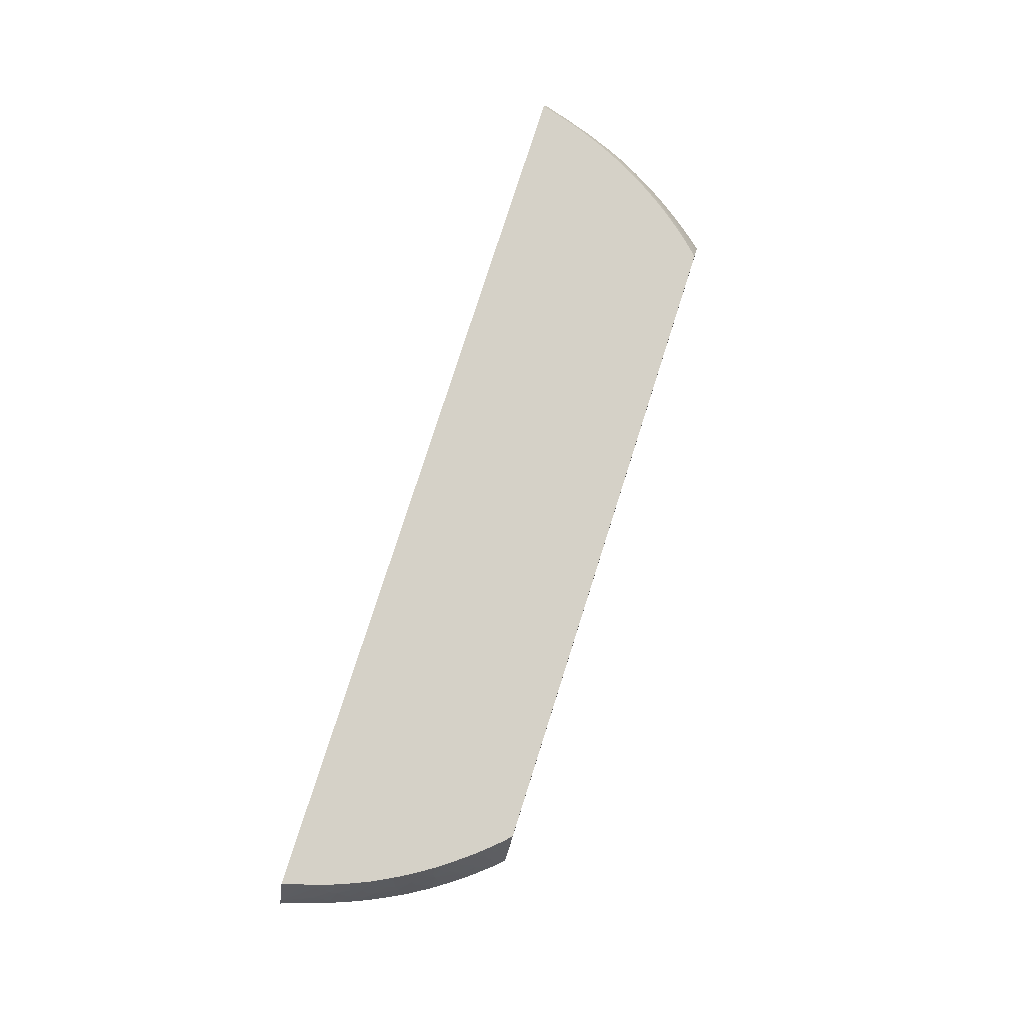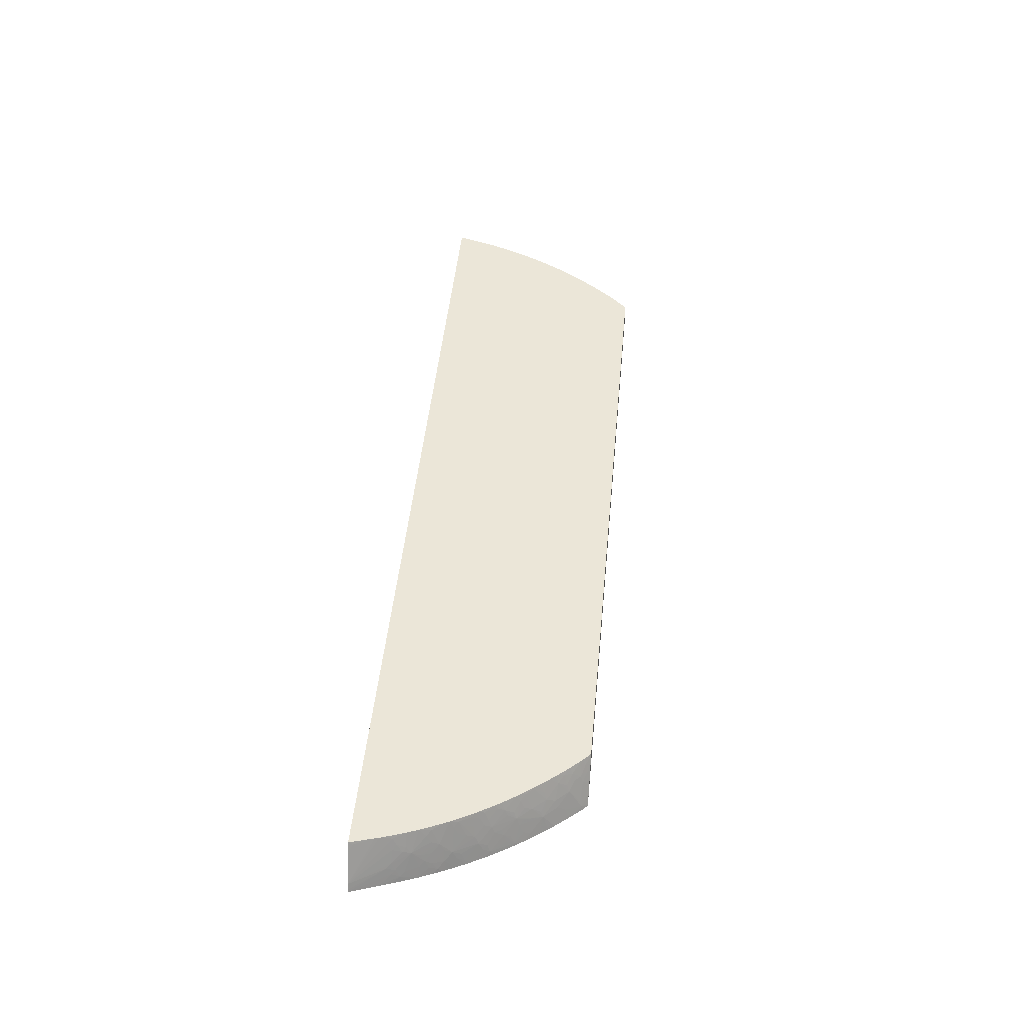
<metadata>
{"format":"obj","ext":"obj","renderer":"f3d","projection":"perspective","resolution":1024,"background":"white","views":[{"elev":78.8,"azim":107.7,"up":"+Z"},{"elev":46.1,"azim":95.4,"up":"+Z"}]}
</metadata>
<code>
v 0.02325 0.02161 0.0111
v 0.02324 0.02161 0.01111
v 0.0235 0.02123 0.01136
v 0.02356 0.02129 0.0111
v -0.02362 0.02161 0.0111
v 0.02323 0.02161 0.01115
v 0.02321 0.02161 0.01118
v 0.02291 0.02161 0.01175
v 0.02302 0.0215 0.01175
v 0.02286 0.02134 0.01234
v 0.02272 0.02121 0.01285
v 0.0234 0.02111 0.01175
v 0.02347 0.02043 0.01281
v 0.02359 0.02057 0.01231
v 0.0241 0.02028 0.01175
v 0.02422 0.02042 0.01128
v 0.02393 0.02086 0.0111
v -0.02369 0.02154 0.0111
v -0.02351 0.02161 0.01133
v 0.02244 0.02161 0.01261
v 0.02222 0.02147 0.01327
v 0.0226 0.02108 0.01327
v 0.02296 0.0207 0.01327
v 0.02282 0.02055 0.01377
v 0.02334 0.02027 0.01327
v 0.02353 0.01975 0.0137
v 0.02418 0.01961 0.01273
v 0.02431 0.01977 0.01222
v 0.02447 0.02022 0.0111
v 0.02426 0.02047 0.0111
v -0.02361 0.02135 0.0116
v -0.02349 0.02122 0.01211
v -0.02405 0.02113 0.0111
v -0.02327 0.02161 0.01181
v 0.02207 0.02161 0.01327
v 0.02163 0.02161 0.01405
v 0.02207 0.02132 0.0138
v 0.02209 0.02105 0.0142
v 0.02268 0.0204 0.0142
v 0.02311 0.02006 0.01399
v 0.02339 0.01957 0.0142
v 0.02366 0.01922 0.0142
v 0.02438 0.0191 0.0131
v 0.02501 0.01894 0.01211
v 0.02466 0.01998 0.0111
v 0.02442 0.0199 0.01175
v 0.02493 0.0196 0.01118
v -0.02418 0.02098 0.0111
v -0.02433 0.02056 0.01152
v -0.02421 0.02041 0.01202
v -0.0237 0.02071 0.01251
v -0.02357 0.02055 0.01301
v -0.02338 0.02109 0.01251
v -0.02284 0.02134 0.01305
v -0.02295 0.0216 0.01244
v -0.02294 0.02161 0.01243
v 0.02153 0.02161 0.0142
v 0.02181 0.02134 0.0142
v 0.02195 0.02119 0.0142
v 0.02303 0.02 0.0142
v 0.02436 0.01832 0.0142
v 0.02411 0.01876 0.01403
v 0.02424 0.01892 0.0136
v 0.0244 0.01839 0.01403
v 0.02507 0.01826 0.01298
v 0.02491 0.01881 0.01251
v 0.02575 0.0174 0.01283
v 0.02559 0.01782 0.01255
v 0.02587 0.01757 0.01232
v 0.02569 0.01807 0.01194
v 0.02597 0.01782 0.01172
v 0.02581 0.01824 0.01144
v 0.02592 0.0183 0.0111
v 0.02561 0.01873 0.0111
v 0.0252 0.01929 0.0111
v 0.02504 0.01951 0.0111
v 0.02495 0.01962 0.0111
v -0.02443 0.02067 0.0111
v -0.02488 0.02012 0.0111
v -0.02463 0.02007 0.01172
v -0.02492 0.01958 0.01192
v -0.02439 0.01988 0.01251
v -0.02428 0.01974 0.01293
v -0.02343 0.02038 0.01351
v -0.02314 0.02086 0.01328
v -0.02269 0.02117 0.01356
v -0.02242 0.02161 0.01331
v -0.02271 0.02161 0.01283
v -0.02184 0.02161 0.0142
v 0.0248 0.01782 0.01405
v 0.0249 0.01756 0.0142
v 0.02493 0.01807 0.01348
v 0.02524 0.01782 0.01325
v 0.02511 0.01757 0.01381
v 0.02564 0.01722 0.01327
v 0.02578 0.01669 0.01366
v 0.02588 0.01684 0.01327
v 0.02657 0.01597 0.01295
v 0.02644 0.01652 0.01251
v 0.02653 0.01667 0.01211
v 0.0264 0.01709 0.01182
v 0.02649 0.01736 0.01125
v 0.02626 0.0178 0.0111
v -0.02511 0.01983 0.0111
v -0.02504 0.01974 0.01142
v -0.02498 0.01891 0.01282
v -0.0248 0.01933 0.01254
v -0.02543 0.01941 0.0111
v -0.02561 0.01917 0.0111
v -0.02573 0.01889 0.01127
v -0.0259 0.01836 0.01175
v -0.02445 0.01933 0.01322
v -0.02414 0.01957 0.01344
v -0.02314 0.02024 0.0142
v -0.02284 0.02058 0.0142
v -0.02289 0.02064 0.01403
v -0.02364 0.01988 0.01387
v -0.02263 0.0208 0.0142
v -0.02254 0.02102 0.01403
v -0.02207 0.02161 0.01385
v -0.02186 0.02161 0.01417
v -0.02198 0.02147 0.0142
v 0.02512 0.01725 0.0142
v 0.02564 0.01647 0.01416
v 0.02585 0.01611 0.0142
v 0.02589 0.01625 0.01396
v 0.02644 0.01575 0.01345
v 0.02668 0.01552 0.01323
v 0.02721 0.015 0.01271
v 0.02704 0.01551 0.01248
v 0.02719 0.01573 0.01188
v 0.02667 0.01614 0.01251
v 0.0273 0.01593 0.01138
v 0.02664 0.01685 0.01161
v 0.02665 0.01719 0.0111
v 0.02652 0.01741 0.0111
v -0.02486 0.01875 0.01327
v -0.02539 0.01857 0.01249
v -0.02515 0.01837 0.01327
v -0.02603 0.01858 0.0111
v -0.02642 0.01802 0.0111
v -0.02629 0.01779 0.01175
v -0.02579 0.01822 0.01217
v -0.02434 0.01906 0.01379
v -0.02338 0.01995 0.0142
v -0.02388 0.01934 0.0142
v -0.02375 0.01951 0.0142
v 0.02563 0.01646 0.0142
v 0.0263 0.01552 0.01401
v 0.02643 0.0151 0.0142
v 0.02658 0.01525 0.01374
v 0.02671 0.01477 0.01401
v 0.02709 0.01402 0.01402
v 0.02734 0.0145 0.01298
v 0.02809 0.01372 0.01221
v 0.02733 0.01523 0.01221
v 0.0274 0.01551 0.01168
v 0.02762 0.01554 0.0111
v 0.02735 0.01602 0.0111
v 0.02712 0.01642 0.0111
v 0.02678 0.01698 0.0111
v -0.02504 0.01823 0.01368
v -0.02567 0.01804 0.01267
v -0.02554 0.0178 0.01327
v -0.02667 0.01764 0.0111
v -0.02659 0.01752 0.01149
v -0.02648 0.01734 0.012
v -0.02433 0.01877 0.0142
v 0.0265 0.01497 0.0142
v 0.027 0.01401 0.0142
v 0.02724 0.01353 0.0142
v 0.02735 0.01375 0.01376
v 0.02746 0.01402 0.01325
v 0.02671 0.01457 0.0142
v 0.02809 0.01297 0.01296
v 0.02818 0.01324 0.01248
v 0.02848 0.01327 0.01175
v 0.02816 0.01399 0.01169
v 0.02796 0.01422 0.01191
v 0.02807 0.01443 0.0114
v 0.02793 0.01494 0.0111
v 0.02768 0.01542 0.0111
v -0.02572 0.01735 0.01353
v -0.02518 0.01778 0.01397
v -0.02513 0.01766 0.0142
v -0.0249 0.01799 0.0142
v -0.02584 0.01754 0.01302
v -0.02715 0.01688 0.0111
v -0.02725 0.01661 0.01126
v -0.02717 0.01633 0.01183
v -0.02729 0.01592 0.01213
v -0.02663 0.01683 0.01233
v -0.02651 0.01664 0.01284
v -0.02637 0.01708 0.01256
v 0.02729 0.01344 0.0142
v 0.02782 0.01247 0.01398
v 0.02817 0.01247 0.01324
v 0.0288 0.01135 0.01287
v 0.02874 0.01182 0.01258
v 0.02848 0.01251 0.01251
v 0.02874 0.01258 0.01182
v 0.02871 0.01331 0.0111
v 0.02843 0.01393 0.0111
v 0.02881 0.01287 0.01136
v 0.02874 0.01326 0.0111
v 0.02815 0.01451 0.0111
v 0.0281 0.01461 0.0111
v -0.02602 0.01708 0.01327
v -0.02588 0.01684 0.01384
v -0.02543 0.01722 0.0142
v -0.02742 0.01643 0.0111
v -0.0274 0.0161 0.01162
v -0.02759 0.01562 0.01183
v -0.02732 0.01521 0.01294
v -0.0272 0.01576 0.01251
v -0.02664 0.01609 0.01327
v -0.02654 0.01594 0.01366
v -0.0264 0.01647 0.01327
v 0.02741 0.01316 0.0142
v 0.02771 0.01247 0.0142
v 0.02801 0.01175 0.0142
v 0.02808 0.01219 0.0137
v 0.02889 0.01084 0.01306
v 0.02937 0.01019 0.01246
v 0.0295 0.01041 0.01196
v 0.02961 0.0107 0.01146
v 0.0294 0.01097 0.01173
v 0.02904 0.01182 0.01182
v 0.02891 0.01161 0.01236
v 0.02881 0.01212 0.01212
v 0.0281 0.01151 0.0142
v 0.02871 0.01106 0.01329
v 0.02891 0.01237 0.01161
v 0.02936 0.01175 0.0111
v 0.02903 0.01256 0.0111
v 0.02903 0.01258 0.0111
v -0.02591 0.01648 0.0142
v -0.02552 0.01707 0.0142
v -0.0275 0.0163 0.0111
v -0.0279 0.01561 0.0111
v -0.02795 0.01551 0.0111
v -0.02805 0.01515 0.01135
v -0.02779 0.01473 0.01245
v -0.02796 0.01421 0.01267
v -0.02808 0.01371 0.01295
v -0.02743 0.01474 0.01322
v -0.02733 0.01447 0.01371
v -0.02719 0.01497 0.01345
v -0.02664 0.01548 0.01396
v -0.02639 0.01568 0.0142
v -0.02637 0.01572 0.0142
v -0.02607 0.01623 0.0142
v 0.02877 0.01049 0.01356
v 0.02898 0.01024 0.01329
v 0.03052 0.007697 0.01163
v 0.02959 0.009909 0.01217
v 0.02967 0.01019 0.01173
v 0.03016 0.009484 0.0111
v 0.0299 0.01023 0.0111
v 0.02967 0.01091 0.0111
v 0.02953 0.01127 0.0111
v 0.02828 0.01102 0.0142
v -0.02831 0.01484 0.0111
v -0.02816 0.0146 0.01175
v -0.02807 0.01443 0.01216
v -0.02845 0.01403 0.01175
v -0.02816 0.01399 0.01245
v -0.02808 0.01294 0.01369
v -0.02796 0.01344 0.01345
v -0.02781 0.01399 0.01323
v -0.02848 0.01327 0.01251
v -0.02817 0.01322 0.01323
v -0.02738 0.01385 0.0142
v -0.02719 0.01424 0.0142
v -0.0268 0.01496 0.0142
v -0.02659 0.01533 0.0142
v 0.02865 0.01024 0.014
v 0.02885 0.009984 0.01373
v 0.02961 0.007697 0.01349
v 0.03068 0.007697 0.01126
v 0.02878 0.009479 0.0142
v 0.02885 0.00922 0.0142
v 0.02903 0.008776 0.01409
v 0.02928 0.007963 0.01403
v 0.03074 0.007697 0.0111
v 0.02854 0.01024 0.0142
v -0.0287 0.01407 0.0111
v -0.0288 0.01363 0.01135
v -0.0281 0.01229 0.0142
v -0.02795 0.01264 0.0142
v -0.02757 0.01345 0.0142
v -0.02845 0.01251 0.01327
v -0.02874 0.01333 0.01183
v -0.02892 0.01312 0.01162
v -0.02881 0.01289 0.01213
v -0.02892 0.01238 0.01236
v -0.02874 0.01258 0.01257
v 0.02872 0.009663 0.0142
v 0.0295 0.007697 0.01373
v 0.02897 0.008776 0.0142
v 0.0292 0.007947 0.0142
v 0.02924 0.007789 0.0142
v 0.02926 0.007697 0.0142
v 0.02932 0.007697 0.01409
v -0.03097 0.007697 0.0111
v -0.02901 0.01337 0.0111
v -0.02904 0.01332 0.0111
v -0.02825 0.01193 0.0142
v -0.0289 0.0116 0.01308
v -0.0288 0.01211 0.01287
v -0.02933 0.01261 0.0111
v -0.02906 0.01258 0.01183
v -0.02942 0.01175 0.01175
v -0.02952 0.01123 0.012
v -0.02905 0.01181 0.01257
v -0.02964 0.007697 0.0142
v -0.03055 0.007697 0.01227
v -0.03028 0.008933 0.012
v -0.03029 0.009743 0.01127
v -0.03045 0.009441 0.0111
v -0.0284 0.01175 0.01403
v -0.02873 0.01067 0.0142
v -0.02888 0.01079 0.01379
v -0.02878 0.0113 0.01359
v -0.0294 0.01098 0.01249
v -0.02901 0.01102 0.01331
v -0.02946 0.01229 0.0111
v -0.02952 0.012 0.01124
v -0.02962 0.01149 0.01149
v -0.0297 0.01098 0.01175
v -0.02996 0.01024 0.01175
v -0.02961 0.01072 0.01222
v -0.02907 0.009667 0.0142
v -0.03017 0.007697 0.01315
v -0.03047 0.007697 0.01248
v -0.0299 0.009479 0.01251
v -0.0302 0.009486 0.01175
v -0.03019 0.01026 0.0111
v -0.03025 0.01009 0.0111
v -0.02883 0.01038 0.0142
v -0.02892 0.01013 0.0142
v -0.02936 0.01019 0.01321
v -0.02959 0.0099 0.01292
v -0.02963 0.01186 0.0111
v -0.02969 0.0117 0.0111
v -0.02994 0.01099 0.0111
v -0.02948 0.009479 0.01345
v -0.03025 0.007697 0.013
v -0.03036 0.007697 0.01275
v -0.03031 0.007697 0.01286
v -0.02965 0.009479 0.01307
f 8 10 9
f 1 7 6
f 271 292 272
f 284 303 304
f 312 328 313
f 1 34 56
f 284 301 302
f 1 235 234
f 1 236 235
f 1 327 311
f 1 344 327
f 20 35 21
f 19 32 34
f 18 33 31
f 268 272 292
f 10 20 11
f 11 20 21
f 1 121 89
f 3 11 12
f 1 346 345
f 1 345 344
f 36 57 58
f 13 24 25
f 1 8 7
f 13 26 27
f 1 234 261
f 1 261 260
f 1 263 241
f 13 25 26
f 8 20 10
f 16 29 30
f 311 327 328
f 2 6 3
f 3 6 7
f 271 288 293
f 271 293 294
f 271 294 295
f 288 307 294
f 1 120 121
f 3 12 13
f 3 13 14
f 3 14 15
f 308 309 321
f 309 325 326
f 309 326 323
f 1 6 2
f 1 202 205
f 319 339 320
f 314 330 331
f 314 331 332
f 305 317 318
f 256 285 257
f 266 287 288
f 255 305 285
f 288 294 293
f 329 345 346
f 282 284 283
f 308 321 322
f 214 244 245
f 1 205 236
f 18 31 32
f 11 21 22
f 32 54 55
f 32 55 56
f 32 56 34
f 1 36 35
f 1 79 78
f 1 78 48
f 1 48 33
f 314 329 330
f 257 285 258
f 262 286 277
f 271 295 296
f 16 30 17
f 1 56 88
f 1 88 87
f 1 87 120
f 18 32 19
f 3 7 8
f 1 89 57
f 1 57 36
f 3 15 16
f 1 35 20
f 1 20 8
f 305 319 320
f 1 33 18
f 1 136 135
f 224 254 255
f 198 229 230
f 226 259 260
f 226 260 261
f 223 254 224
f 243 265 244
f 244 265 266
f 266 288 271
f 268 289 290
f 1 103 136
f 225 257 226
f 1 260 259
f 1 259 258
f 204 235 236
f 214 247 248
f 214 248 249
f 214 249 217
f 224 255 256
f 224 256 225
f 242 264 243
f 243 264 265
f 226 257 258
f 38 89 122
f 214 245 246
f 191 214 215
f 198 226 227
f 198 227 228
f 198 228 229
f 193 216 217
f 183 208 209
f 183 209 184
f 184 210 185
f 191 216 193
f 226 258 259
f 214 242 243
f 215 217 216
f 196 222 197
f 201 233 204
f 191 212 213
f 191 213 214
f 228 233 230
f 228 230 229
f 21 35 36
f 3 17 4
f 5 18 19
f 1 287 263
f 1 18 5
f 1 5 19
f 1 19 34
f 1 239 211
f 1 305 320
f 1 320 339
f 1 339 338
f 3 16 17
f 3 10 11
f 1 74 73
f 1 73 103
f 1 104 79
f 1 311 307
f 1 241 240
f 1 306 287
f 1 258 285
f 1 285 305
f 3 8 9
f 1 240 239
f 217 251 252
f 217 252 237
f 223 232 253
f 268 290 291
f 254 277 278
f 204 233 234
f 204 234 235
f 214 246 247
f 225 256 257
f 1 307 306
f 3 9 10
f 214 217 215
f 249 276 250
f 253 262 277
f 253 277 254
f 1 338 346
f 1 140 109
f 1 109 108
f 1 108 104
f 13 27 28
f 32 33 48
f 53 84 85
f 40 60 41
f 42 61 62
f 65 93 67
f 79 104 105
f 79 105 80
f 55 88 56
f 37 59 38
f 38 59 58
f 31 33 32
f 38 221 220
f 67 99 100
f 81 110 111
f 81 111 106
f 82 107 83
f 69 71 70
f 64 90 92
f 64 92 65
f 65 92 93
f 54 86 87
f 45 47 77
f 38 174 169
f 38 91 61
f 38 61 42
f 38 262 231
f 38 231 221
f 50 81 82
f 44 69 70
f 44 70 71
f 44 71 72
f 42 62 63
f 42 63 43
f 47 76 77
f 38 169 150
f 38 301 300
f 38 300 282
f 38 148 123
f 38 123 91
f 80 105 81
f 67 100 101
f 67 101 102
f 67 102 69
f 32 49 50
f 38 185 210
f 38 210 238
f 32 50 51
f 36 58 37
f 37 58 59
f 27 43 44
f 29 46 45
f 22 38 24
f 24 39 40
f 32 48 49
f 39 60 40
f 16 28 29
f 11 23 13
f 32 52 53
f 32 53 54
f 26 43 27
f 28 47 45
f 38 274 273
f 38 275 274
f 38 122 118
f 22 24 23
f 38 57 89
f 38 145 147
f 38 42 41
f 38 41 60
f 38 298 286
f 38 286 262
f 50 82 83
f 50 83 51
f 38 238 237
f 110 140 111
f 38 58 57
f 61 63 62
f 38 171 170
f 38 170 174
f 38 237 252
f 38 115 114
f 38 273 291
f 38 291 290
f 38 147 146
f 38 146 168
f 38 60 39
f 1 29 45
f 44 67 68
f 1 76 75
f 1 75 74
f 1 207 206
f 1 161 160
f 317 335 318
f 318 336 337
f 318 337 319
f 1 135 161
f 1 30 29
f 43 64 65
f 1 206 203
f 1 203 202
f 1 165 141
f 1 141 140
f 1 45 77
f 1 77 76
f 314 332 325
f 309 323 324
f 309 324 321
f 309 310 315
f 255 285 280
f 269 273 270
f 256 280 285
f 311 328 312
f 296 313 314
f 296 314 315
f 296 315 310
f 271 296 297
f 271 297 292
f 277 286 298
f 316 333 334
f 1 160 159
f 255 280 256
f 255 278 281
f 268 273 269
f 1 2 3
f 1 3 4
f 1 211 188
f 1 188 165
f 44 76 47
f 43 63 64
f 44 68 69
f 44 74 75
f 44 75 76
f 323 326 325
f 323 325 342
f 323 342 341
f 325 332 343
f 43 66 44
f 49 79 80
f 49 80 50
f 50 80 81
f 44 73 74
f 69 102 71
f 71 103 72
f 71 102 103
f 44 72 73
f 52 83 84
f 38 220 219
f 38 302 301
f 49 78 79
f 61 90 64
f 61 64 63
f 44 65 67
f 1 159 158
f 1 4 17
f 1 17 30
f 11 22 23
f 313 328 329
f 313 329 314
f 314 325 315
f 38 150 125
f 38 125 148
f 44 66 65
f 268 292 289
f 1 158 182
f 1 182 181
f 1 181 207
f 43 65 66
f 309 315 325
f 318 335 336
f 319 337 338
f 319 338 339
f 72 103 73
f 180 206 207
f 211 239 212
f 212 239 240
f 176 201 177
f 177 202 203
f 177 203 178
f 177 201 204
f 177 204 205
f 177 205 202
f 178 203 206
f 178 206 180
f 178 180 179
f 209 238 210
f 180 207 181
f 164 187 183
f 153 172 173
f 153 173 154
f 153 169 174
f 162 184 185
f 84 113 117
f 81 107 82
f 81 105 108
f 81 108 109
f 175 198 199
f 141 165 166
f 129 155 156
f 129 154 155
f 129 153 154
f 156 179 180
f 183 187 208
f 165 188 166
f 166 188 189
f 175 196 197
f 175 197 198
f 193 218 208
f 163 187 164
f 167 193 194
f 167 194 187
f 167 191 192
f 171 195 175
f 144 168 146
f 144 162 168
f 149 150 151
f 155 179 156
f 209 237 238
f 102 134 133
f 157 181 182
f 98 130 131
f 98 131 132
f 131 157 133
f 96 124 125
f 125 149 126
f 125 150 149
f 133 160 161
f 133 161 135
f 100 134 102
f 167 192 193
f 96 126 98
f 96 98 97
f 86 115 118
f 86 118 119
f 98 128 129
f 98 129 130
f 111 141 142
f 84 115 116
f 84 116 86
f 84 86 85
f 171 175 172
f 193 208 194
f 195 219 196
f 156 180 181
f 111 140 141
f 166 189 190
f 156 181 157
f 153 171 172
f 157 182 158
f 162 164 183
f 162 183 184
f 142 167 163
f 162 185 186
f 162 186 168
f 163 167 187
f 193 217 218
f 133 157 158
f 96 125 126
f 84 117 114
f 86 116 115
f 166 190 191
f 166 191 167
f 22 37 38
f 24 38 39
f 38 308 322
f 32 51 52
f 94 123 95
f 67 69 68
f 67 93 94
f 67 94 95
f 27 44 28
f 28 45 46
f 38 114 145
f 24 40 25
f 13 28 15
f 13 15 14
f 26 41 42
f 26 42 43
f 38 290 289
f 38 289 308
f 11 13 12
f 13 23 24
f 21 36 37
f 21 37 22
f 109 140 110
f 48 78 49
f 81 106 107
f 67 96 97
f 67 97 98
f 67 98 99
f 61 91 90
f 38 303 302
f 91 123 94
f 92 94 93
f 83 107 106
f 38 281 298
f 90 94 92
f 53 85 54
f 67 95 96
f 54 87 88
f 54 88 55
f 54 85 86
f 38 333 316
f 38 316 303
f 38 252 251
f 38 251 250
f 191 215 216
f 151 169 152
f 150 169 151
f 187 194 208
f 188 211 189
f 189 211 212
f 189 212 190
f 175 199 200
f 142 166 167
f 142 163 143
f 141 166 142
f 153 174 170
f 152 169 153
f 153 170 171
f 138 143 139
f 176 200 201
f 175 195 196
f 175 200 176
f 128 152 129
f 154 173 155
f 155 173 172
f 155 172 175
f 38 168 186
f 38 186 185
f 38 340 341
f 38 341 333
f 15 28 16
f 38 118 115
f 25 40 26
f 26 40 41
f 38 250 276
f 38 276 275
f 38 282 281
f 133 158 159
f 38 322 340
f 28 46 29
f 28 44 47
f 51 83 52
f 52 84 53
f 38 219 195
f 38 195 171
f 139 143 163
f 139 163 164
f 139 164 162
f 289 309 308
f 294 312 295
f 198 221 231
f 198 231 232
f 212 240 241
f 212 241 213
f 284 300 301
f 287 306 288
f 288 306 307
f 343 349 350
f 284 302 303
f 289 292 309
f 282 300 284
f 277 298 278
f 329 346 330
f 330 346 331
f 331 346 338
f 321 324 322
f 331 337 336
f 296 310 297
f 296 312 313
f 284 304 299
f 333 347 348
f 245 266 271
f 255 284 279
f 255 303 316
f 255 316 334
f 249 275 276
f 244 266 267
f 244 267 245
f 245 268 269
f 247 249 248
f 245 270 246
f 245 267 266
f 333 348 334
f 255 304 303
f 295 312 296
f 331 336 332
f 332 336 343
f 242 263 264
f 247 274 275
f 247 275 249
f 264 266 265
f 278 298 281
f 279 284 299
f 190 212 191
f 209 218 217
f 209 217 237
f 198 230 199
f 198 222 221
f 208 218 209
f 226 234 227
f 198 232 223
f 199 230 200
f 213 241 242
f 213 242 214
f 343 350 348
f 191 193 192
f 198 224 225
f 198 225 226
f 204 236 205
f 226 261 234
f 184 209 210
f 196 219 220
f 196 220 221
f 196 221 222
f 223 253 254
f 217 249 250
f 268 291 273
f 325 343 342
f 341 343 347
f 341 342 343
f 305 318 319
f 335 349 336
f 343 348 351
f 343 351 347
f 347 351 348
f 331 338 337
f 255 283 284
f 217 250 251
f 227 234 228
f 228 234 233
f 200 230 201
f 201 230 233
f 197 222 198
f 198 223 224
f 327 344 328
f 328 344 329
f 329 344 345
f 155 178 179
f 114 117 145
f 90 91 94
f 83 106 112
f 83 112 113
f 83 113 84
f 130 156 131
f 131 156 157
f 123 148 124
f 124 148 125
f 155 177 178
f 113 144 117
f 126 149 127
f 127 151 128
f 137 139 162
f 112 137 144
f 106 111 138
f 106 138 139
f 117 144 146
f 117 146 147
f 155 176 177
f 129 152 153
f 336 349 343
f 133 159 160
f 100 131 133
f 100 133 134
f 81 109 110
f 106 137 112
f 87 119 120
f 89 121 122
f 98 126 127
f 98 127 128
f 86 119 87
f 100 132 131
f 84 114 115
f 95 123 96
f 96 123 124
f 129 156 130
f 255 335 317
f 255 317 305
f 292 297 310
f 292 310 309
f 127 149 151
f 128 151 152
f 255 348 350
f 102 136 103
f 294 307 311
f 245 272 268
f 255 281 282
f 255 282 283
f 120 122 121
f 155 175 176
f 294 311 312
f 246 270 247
f 255 334 348
f 102 135 136
f 263 287 264
f 264 287 266
f 322 324 323
f 322 323 340
f 323 341 340
f 333 341 347
f 245 271 272
f 231 262 232
f 232 262 253
f 241 263 242
f 119 122 120
f 111 142 143
f 111 143 138
f 112 144 113
f 245 269 270
f 254 278 255
f 255 279 299
f 255 299 304
f 104 108 105
f 117 147 145
f 118 122 119
f 214 243 244
f 106 139 137
f 98 132 99
f 99 132 100
f 100 102 101
f 247 270 273
f 247 273 274
f 255 350 349
f 255 349 335
f 137 162 144
f 102 133 135

</code>
